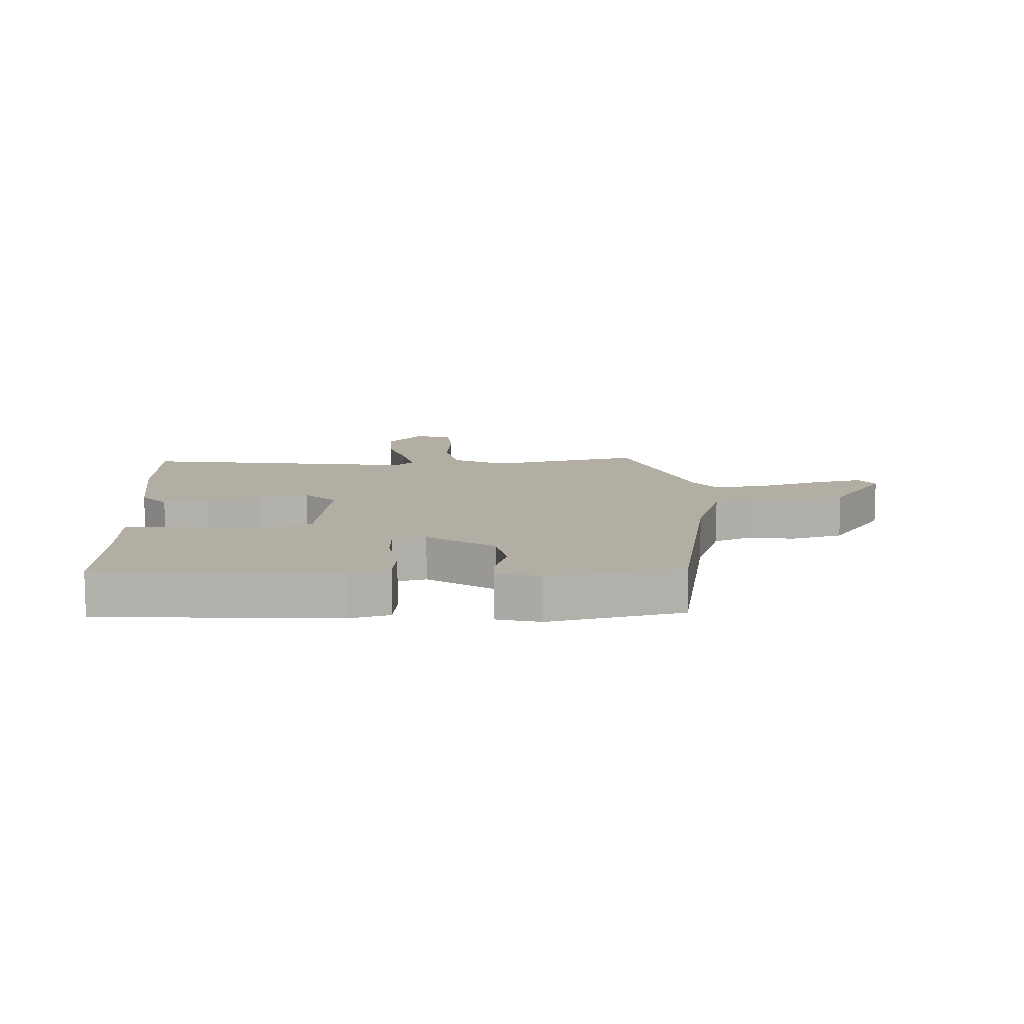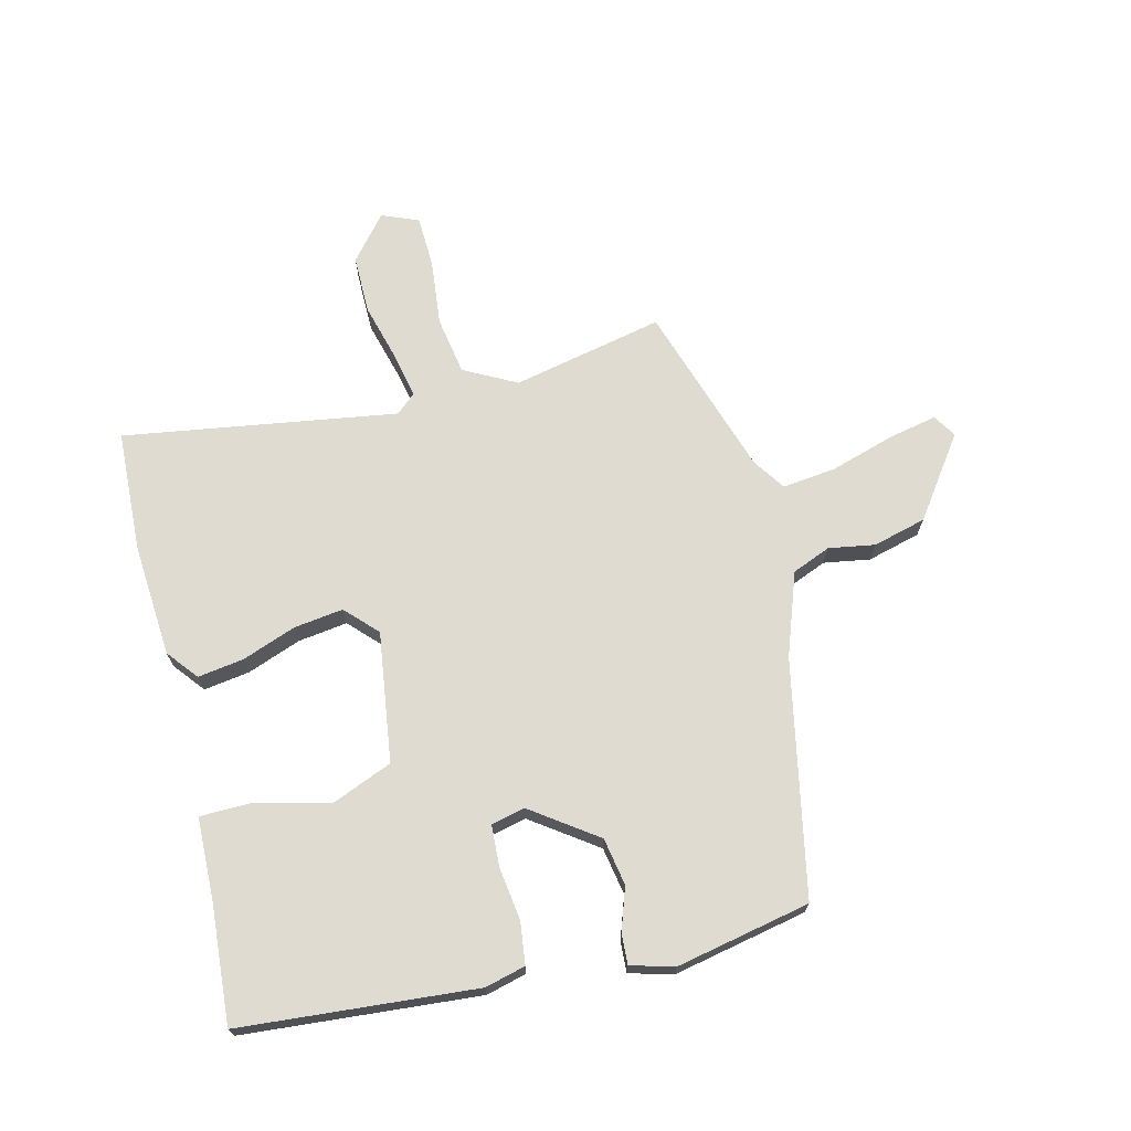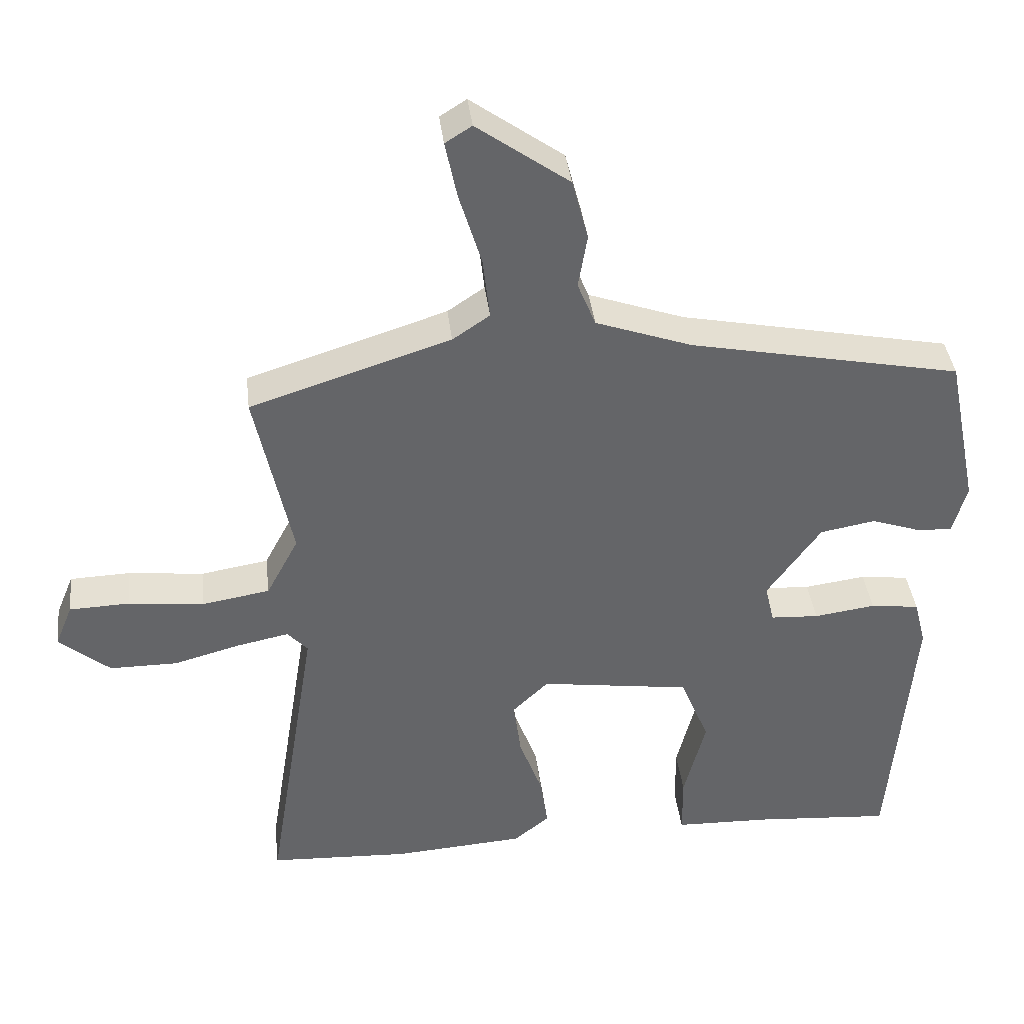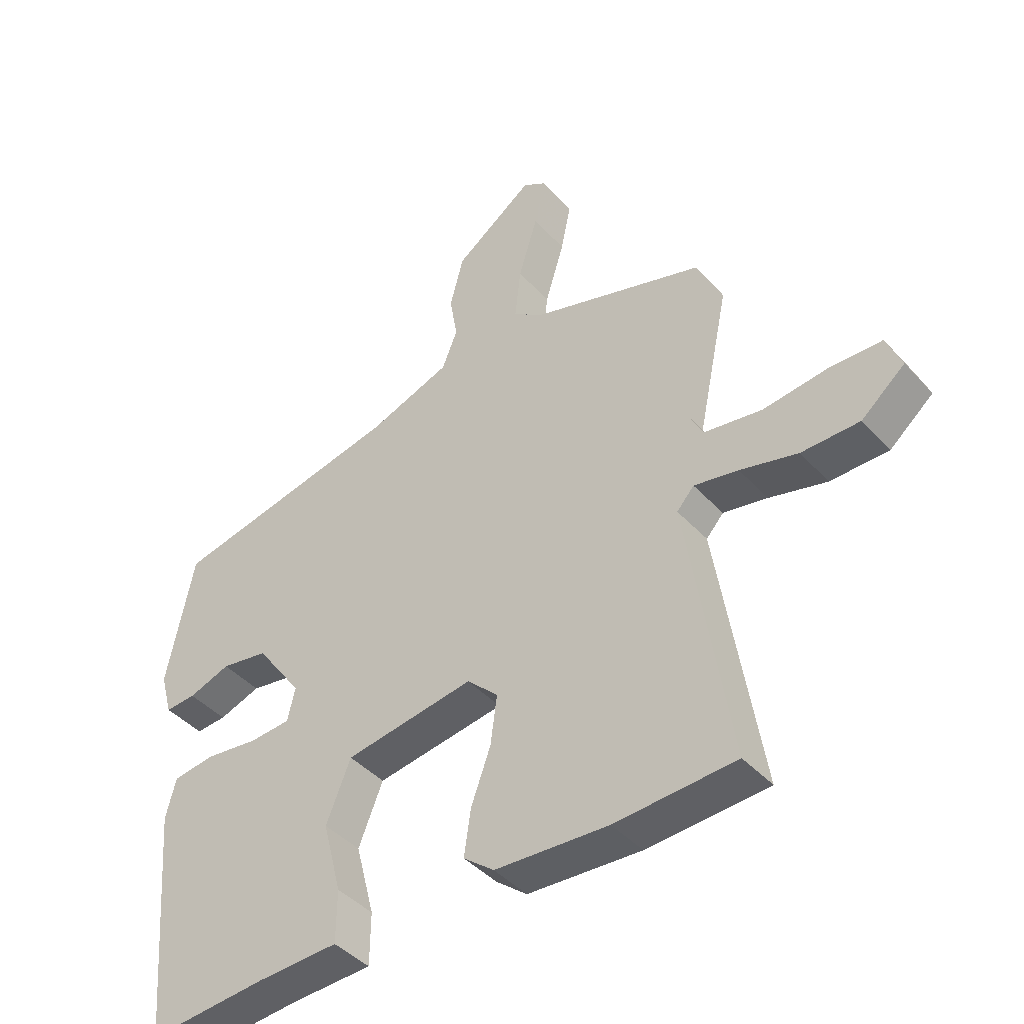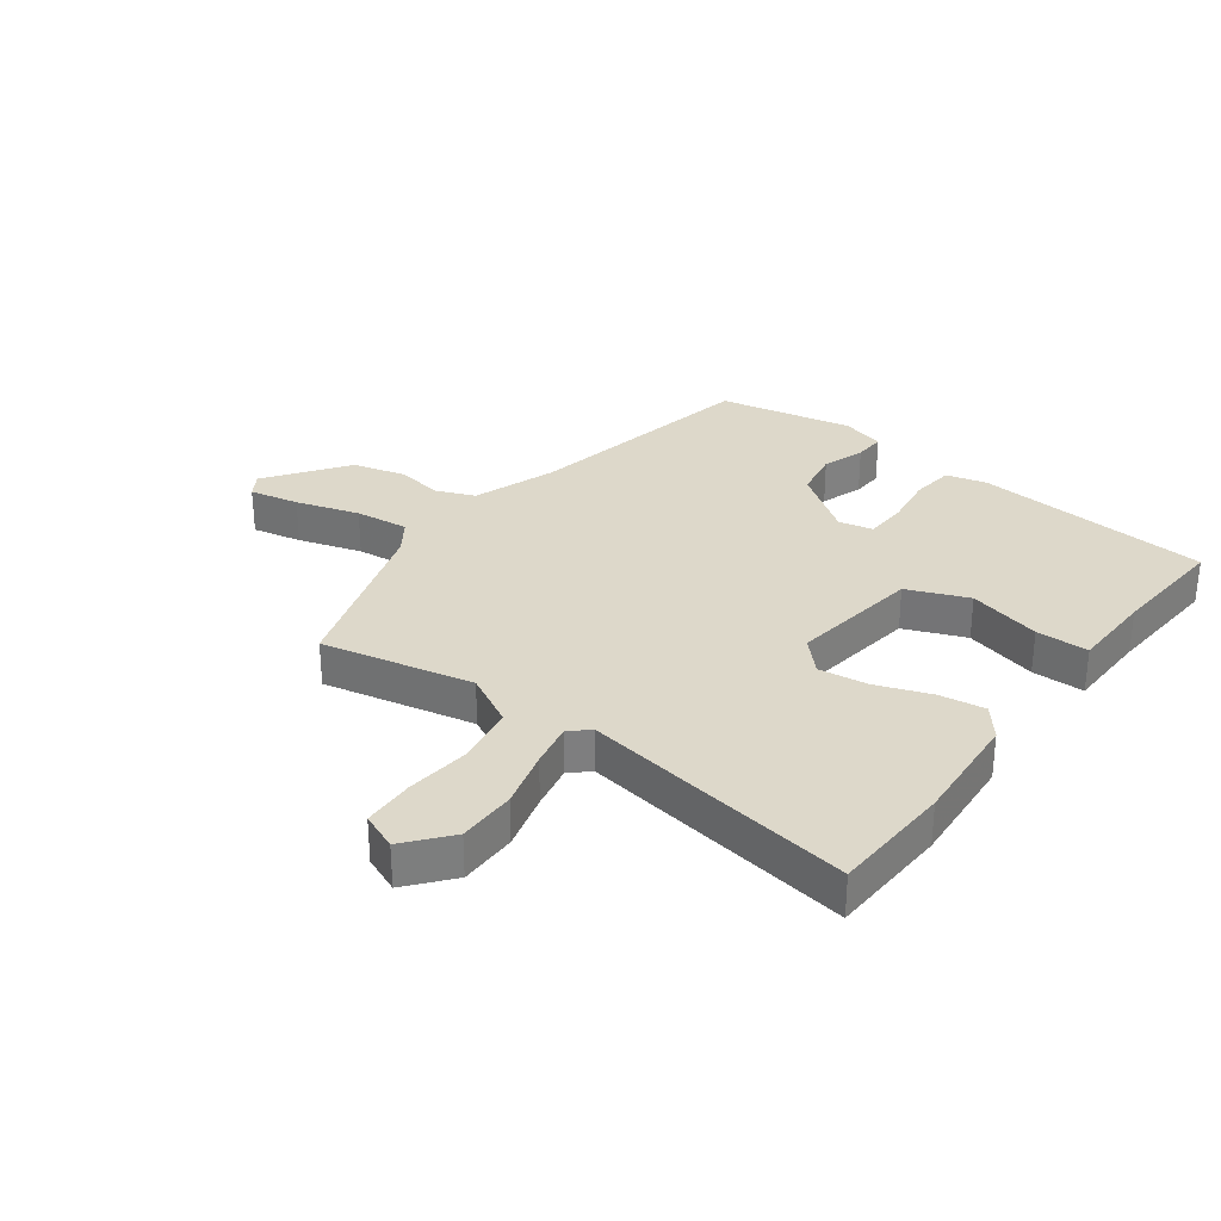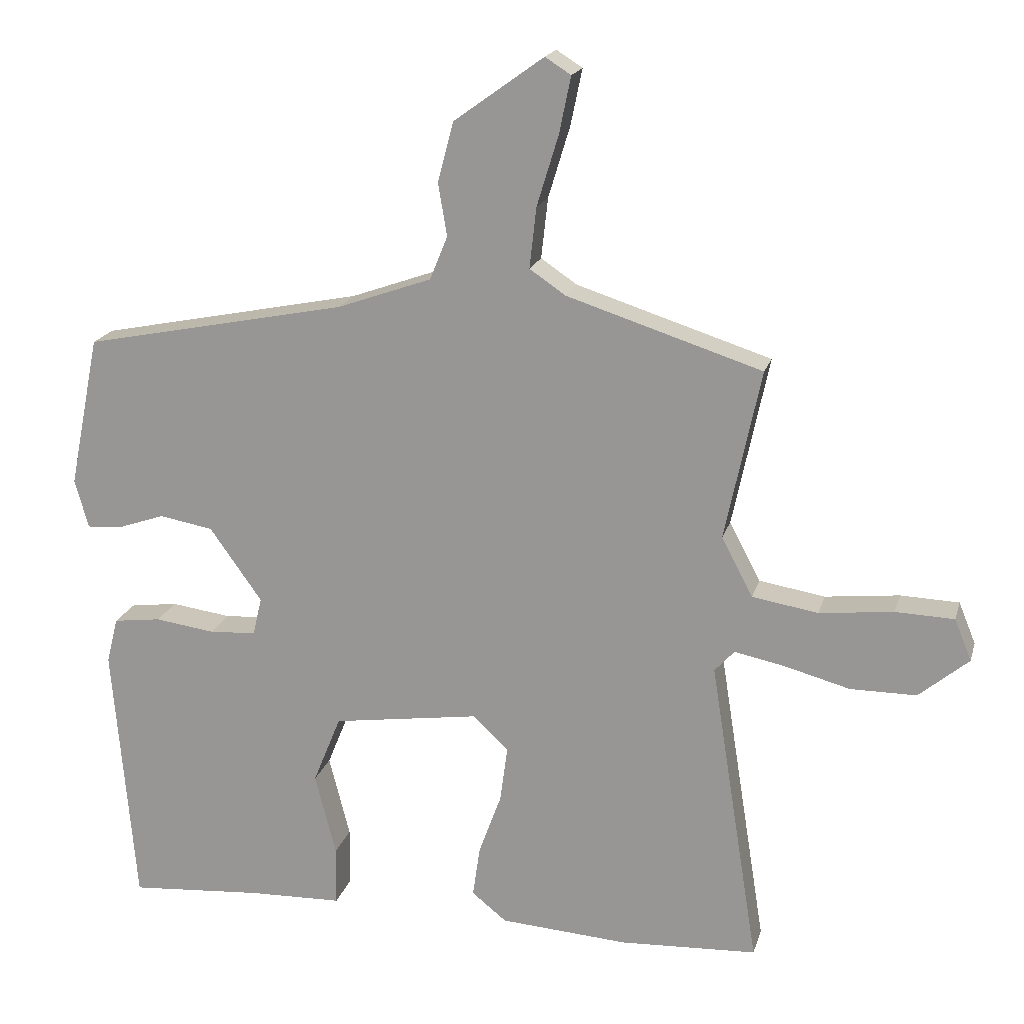
<metadata>
{"format":"obj","ext":"obj","renderer":"f3d","projection":"perspective","resolution":1024,"background":"white","views":[{"elev":10.9,"azim":-93.5,"up":"+Y"},{"elev":70.2,"azim":-104.0,"up":"+Y"},{"elev":38.8,"azim":173.3,"up":"+Z"},{"elev":-42.9,"azim":38.5,"up":"+Z"},{"elev":31.0,"azim":126.6,"up":"+Y"},{"elev":18.5,"azim":14.4,"up":"+Z"}]}
</metadata>
<code>
v 0.518 0.07 0.414
v 0.465 0.07 0.163
v 0.511 0.07 0.076
v 0.608 0.07 0.06
v 0.717 0.07 0.072
v 0.803 0.07 0.069
v 0.828 0.07 0.008
v 0.755 0.07 -0.053
v 0.658 0.07 -0.053
v 0.562 0.07 -0.027
v 0.488 0.07 -0.012
v 0.459 0.07 -0.044
v 0.531 0.07 -0.498
v 0.33 0.07 -0.508
v 0.141 0.07 -0.495
v 0.09 0.07 -0.454
v 0.101 0.07 -0.378
v 0.134 0.07 -0.288
v 0.145 0.07 -0.206
v 0.093 0.07 -0.156
v -0.123 0.07 -0.187
v -0.164 0.07 -0.288
v -0.133 0.07 -0.409
v -0.134 0.07 -0.496
v -0.271 0.07 -0.5
v -0.468 0.07 -0.515
v -0.501 0.07 -0.123
v -0.484 0.07 -0.056
v -0.414 0.07 -0.047
v -0.326 0.07 -0.059
v -0.257 0.07 -0.055
v -0.244 0.07 0.001
v -0.321 0.07 0.109
v -0.4 0.07 0.123
v -0.47 0.07 0.099
v -0.521 0.07 0.096
v -0.541 0.07 0.168
v -0.496 0.07 0.391
v -0.107 0.07 0.469
v 0.031 0.07 0.518
v 0.057 0.07 0.582
v 0.044 0.07 0.659
v 0.067 0.07 0.747
v 0.199 0.07 0.842
v 0.237 0.07 0.818
v 0.22 0.07 0.736
v 0.188 0.07 0.631
v 0.178 0.07 0.542
v 0.231 0.07 0.506
v 0.518 0 0.414
v 0.465 0 0.163
v 0.511 0 0.076
v 0.608 0 0.06
v 0.717 0 0.072
v 0.803 0 0.069
v 0.828 0 0.008
v 0.755 0 -0.053
v 0.658 0 -0.053
v 0.562 0 -0.027
v 0.488 0 -0.012
v 0.459 0 -0.044
v 0.531 0 -0.498
v 0.33 0 -0.508
v 0.141 0 -0.495
v 0.09 0 -0.454
v 0.101 0 -0.378
v 0.134 0 -0.288
v 0.145 0 -0.206
v 0.093 0 -0.156
v -0.123 0 -0.187
v -0.164 0 -0.288
v -0.133 0 -0.409
v -0.134 0 -0.496
v -0.271 0 -0.5
v -0.468 0 -0.515
v -0.501 0 -0.123
v -0.484 0 -0.056
v -0.414 0 -0.047
v -0.326 0 -0.059
v -0.257 0 -0.055
v -0.244 0 0.001
v -0.321 0 0.109
v -0.4 0 0.123
v -0.47 0 0.099
v -0.521 0 0.096
v -0.541 0 0.168
v -0.496 0 0.391
v -0.107 0 0.469
v 0.031 0 0.518
v 0.057 0 0.582
v 0.044 0 0.659
v 0.067 0 0.747
v 0.199 0 0.842
v 0.237 0 0.818
v 0.22 0 0.736
v 0.188 0 0.631
v 0.178 0 0.542
v 0.231 0 0.506
f 45 46 47
f 44 45 47
f 43 44 47
f 42 43 47
f 41 42 47
f 40 41 47 48
f 39 40 48 49
f 38 39 49
f 37 38 49
f 36 37 49
f 35 36 49
f 34 35 49
f 28 29 30
f 27 28 30
f 26 27 30
f 25 26 30
f 25 30 31
f 24 25 31
f 23 24 31
f 22 23 31
f 21 22 31 32
f 16 17 18
f 15 16 18
f 14 15 18
f 13 14 18
f 12 13 18
f 11 12 18 19
f 8 9 10
f 7 8 10
f 6 7 10
f 5 6 10
f 4 5 10
f 3 4 10 11
f 11 19 20
f 3 11 20
f 2 3 20
f 49 1 2
f 34 49 2
f 33 34 2
f 32 33 2 20
f 20 21 32
f 96 95 94
f 96 94 93
f 96 93 92
f 96 92 91
f 96 91 90
f 97 96 90 89
f 98 97 89 88
f 98 88 87
f 98 87 86
f 98 86 85
f 98 85 84
f 98 84 83
f 79 78 77
f 79 77 76
f 79 76 75
f 79 75 74
f 80 79 74
f 80 74 73
f 80 73 72
f 80 72 71
f 81 80 71 70
f 67 66 65
f 67 65 64
f 67 64 63
f 67 63 62
f 67 62 61
f 68 67 61 60
f 59 58 57
f 59 57 56
f 59 56 55
f 59 55 54
f 59 54 53
f 60 59 53 52
f 69 68 60
f 69 60 52
f 69 52 51
f 51 50 98
f 51 98 83
f 51 83 82
f 69 51 82 81
f 81 70 69
f 1 50 51 2
f 2 51 52 3
f 3 52 53 4
f 4 53 54 5
f 5 54 55 6
f 6 55 56 7
f 7 56 57 8
f 8 57 58 9
f 9 58 59 10
f 10 59 60 11
f 11 60 61 12
f 12 61 62 13
f 13 62 63 14
f 14 63 64 15
f 15 64 65 16
f 16 65 66 17
f 17 66 67 18
f 18 67 68 19
f 19 68 69 20
f 20 69 70 21
f 21 70 71 22
f 22 71 72 23
f 23 72 73 24
f 24 73 74 25
f 25 74 75 26
f 26 75 76 27
f 27 76 77 28
f 28 77 78 29
f 29 78 79 30
f 30 79 80 31
f 31 80 81 32
f 32 81 82 33
f 33 82 83 34
f 34 83 84 35
f 35 84 85 36
f 36 85 86 37
f 37 86 87 38
f 38 87 88 39
f 39 88 89 40
f 40 89 90 41
f 41 90 91 42
f 42 91 92 43
f 43 92 93 44
f 44 93 94 45
f 45 94 95 46
f 46 95 96 47
f 47 96 97 48
f 48 97 98 49
f 49 98 50 1

</code>
